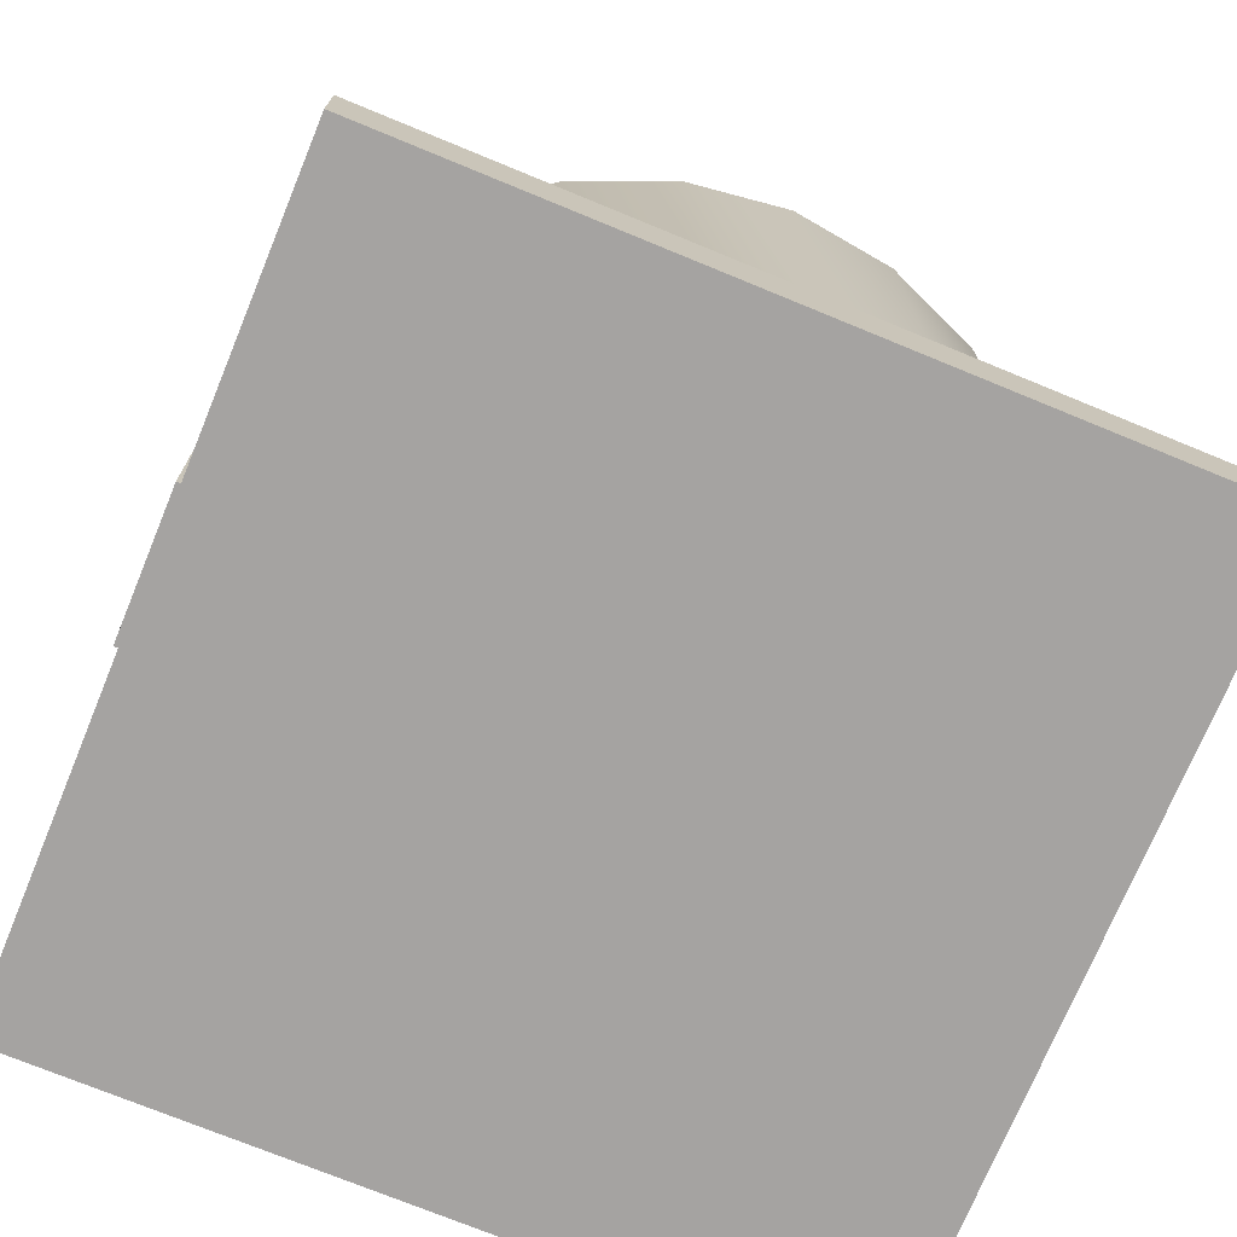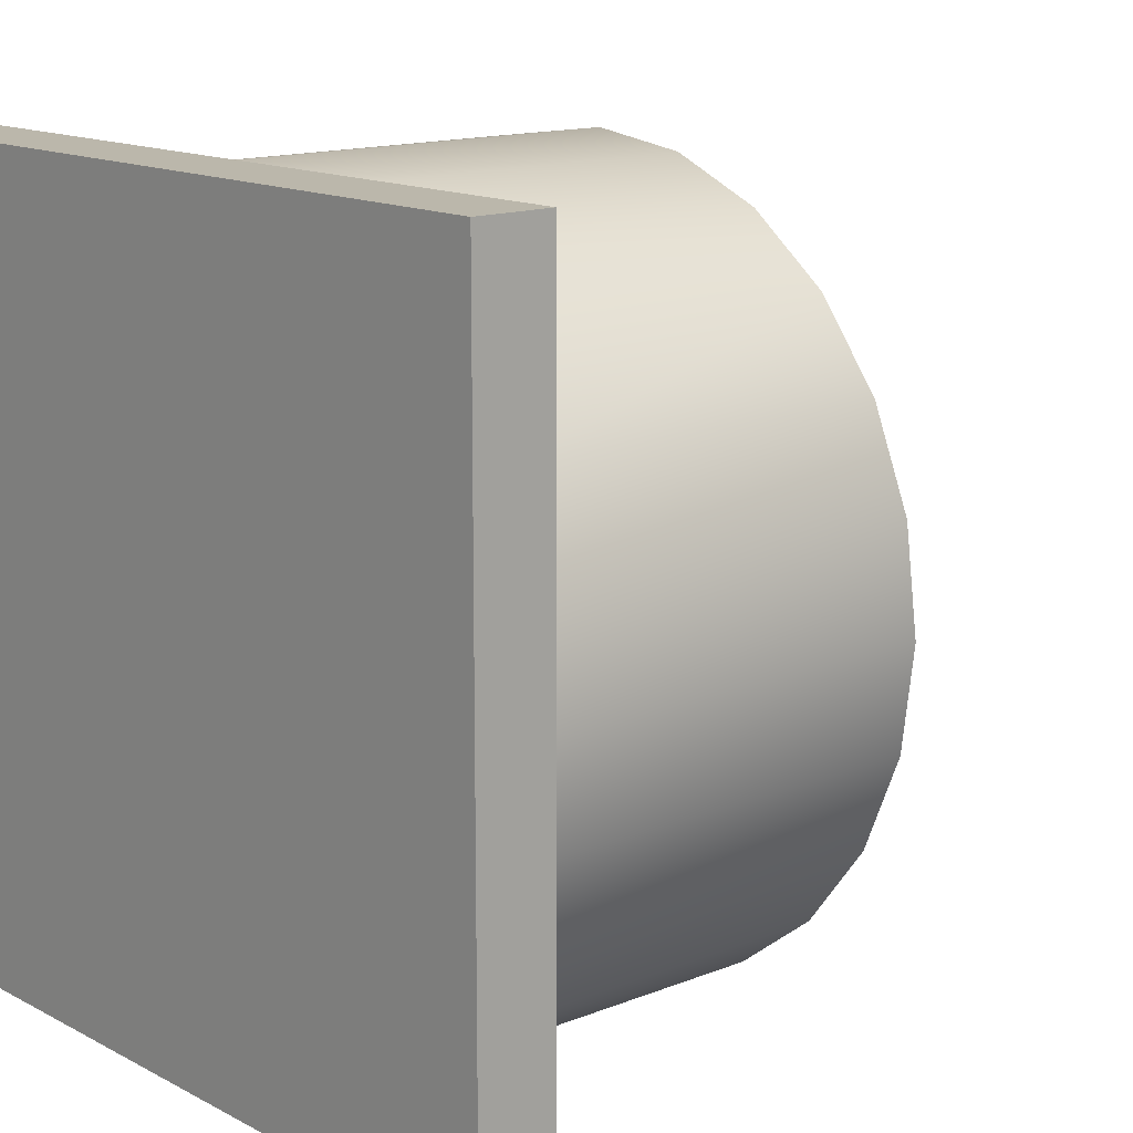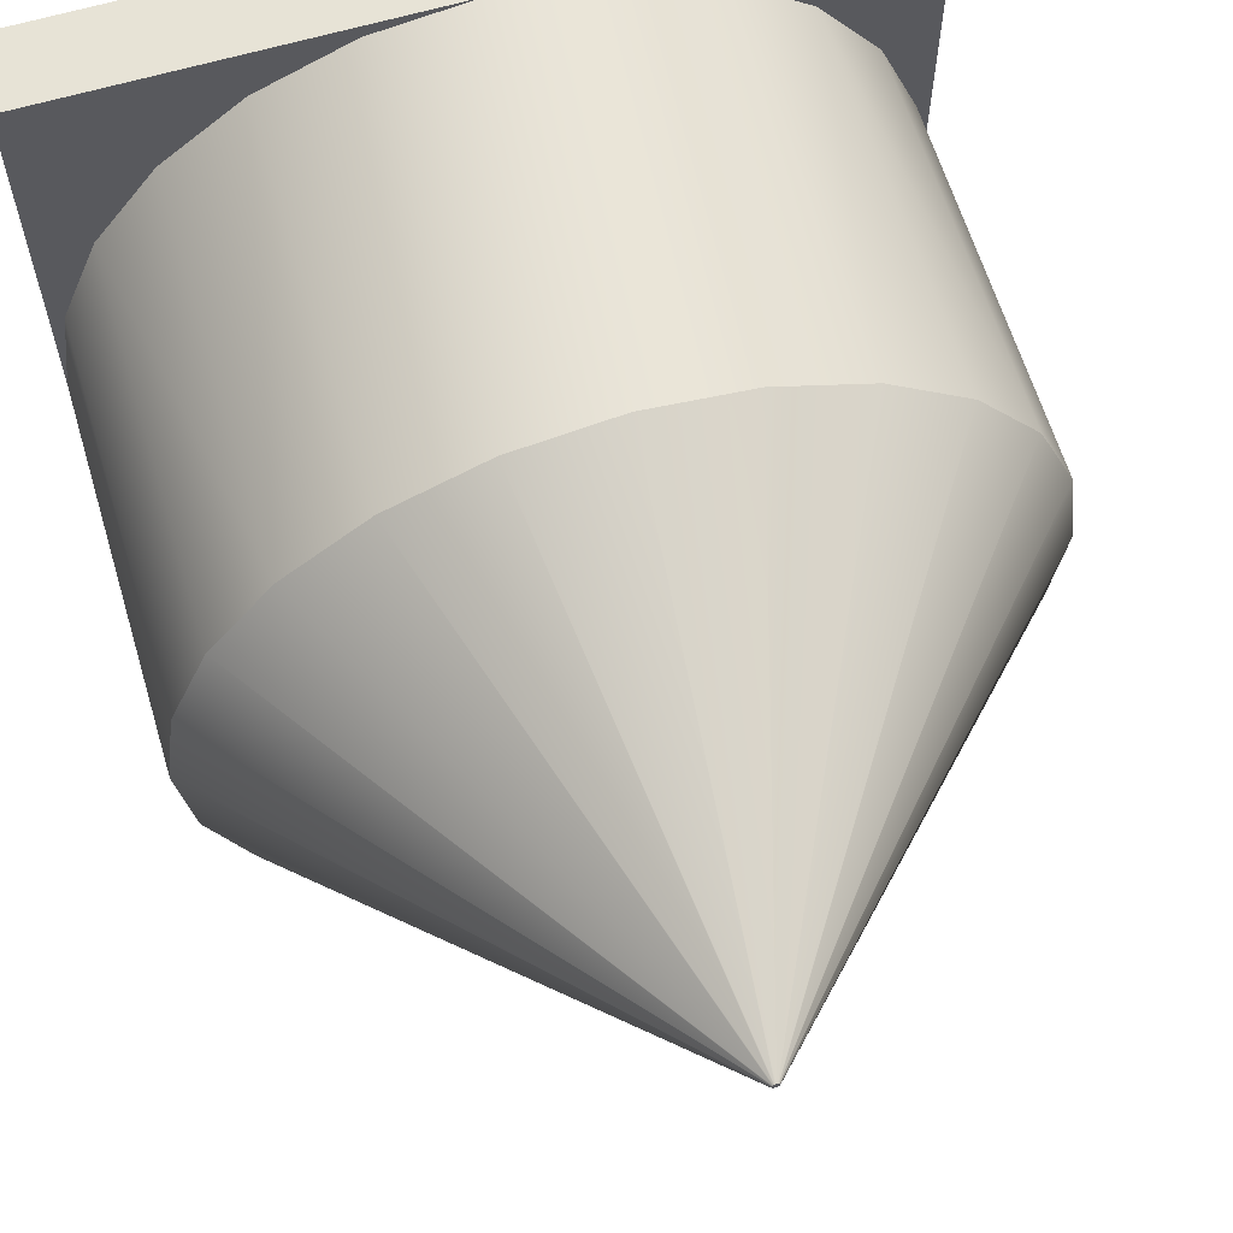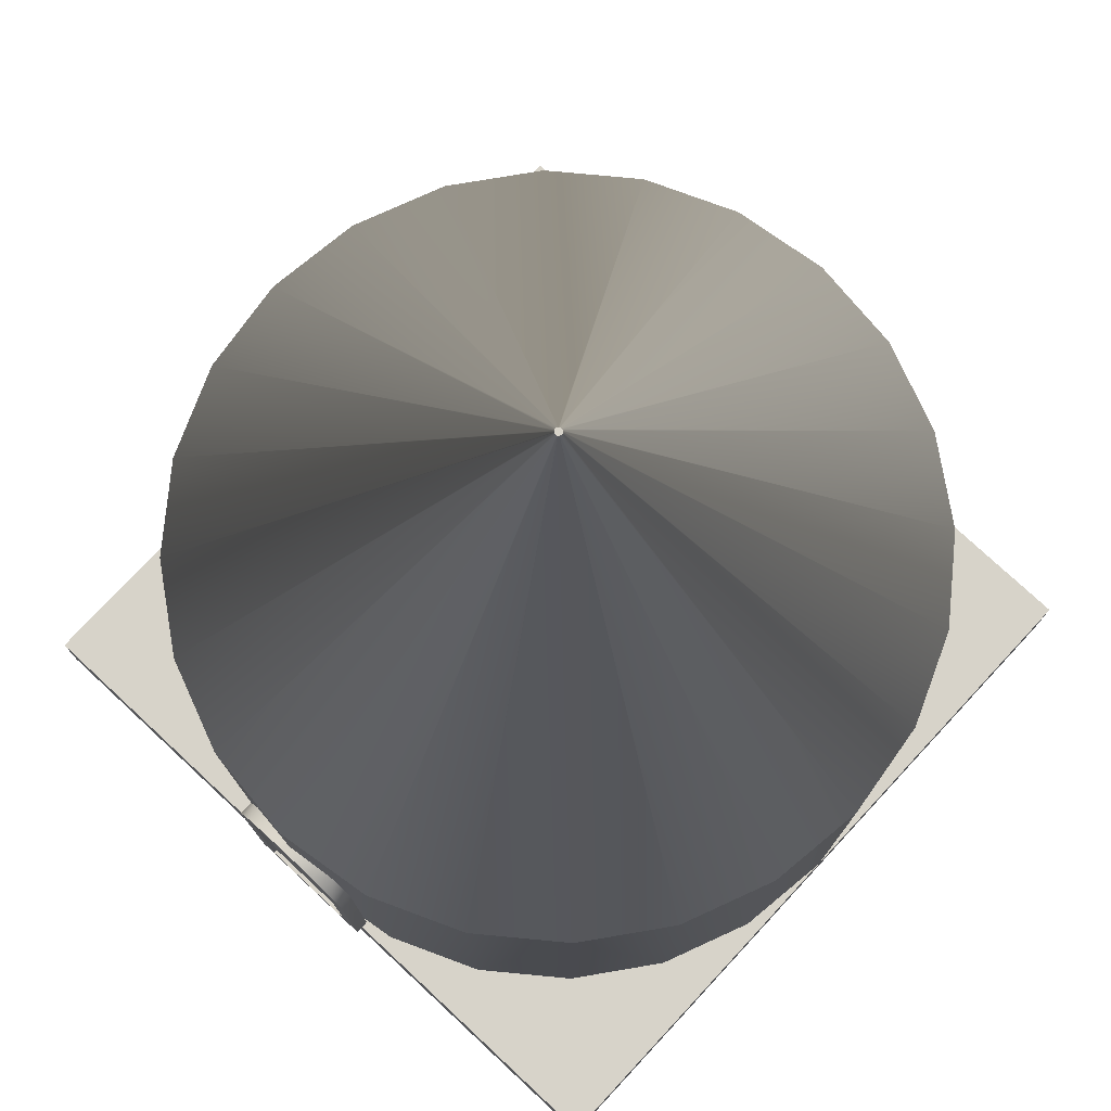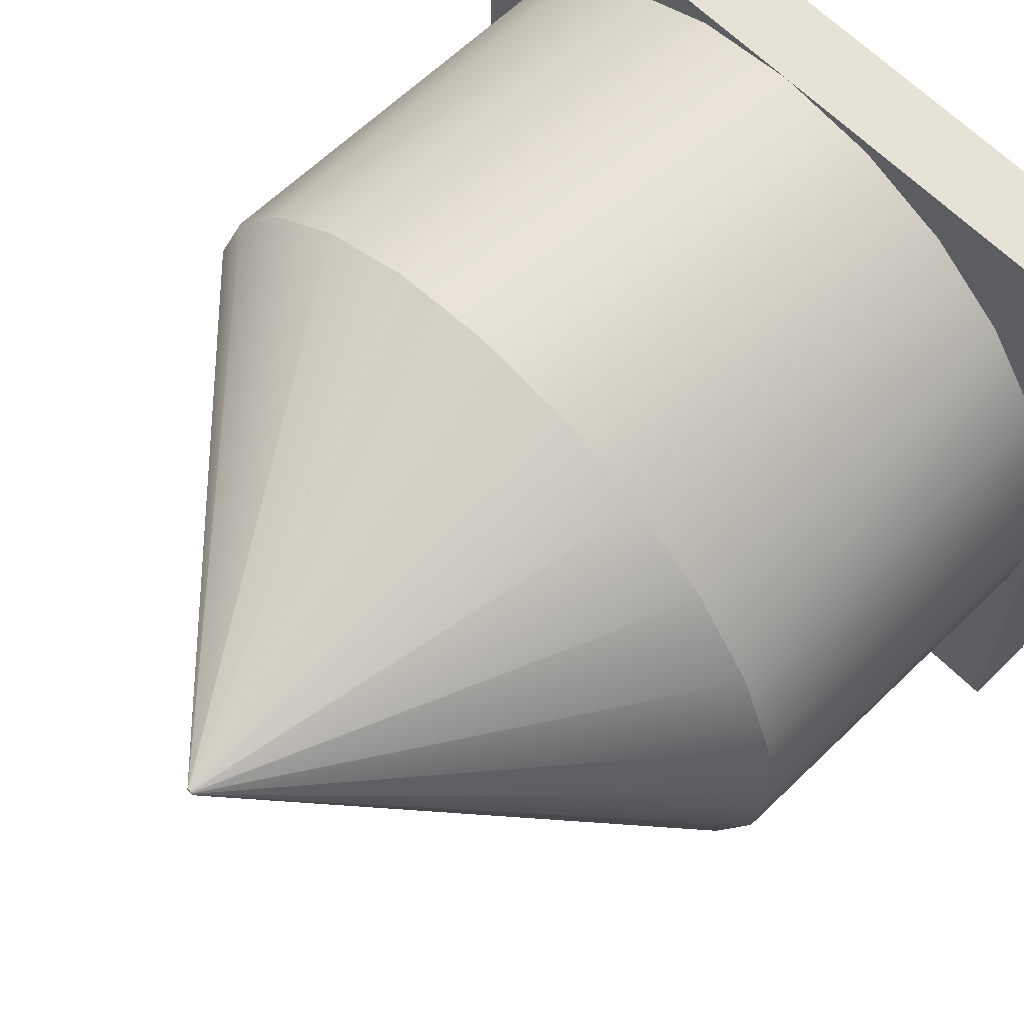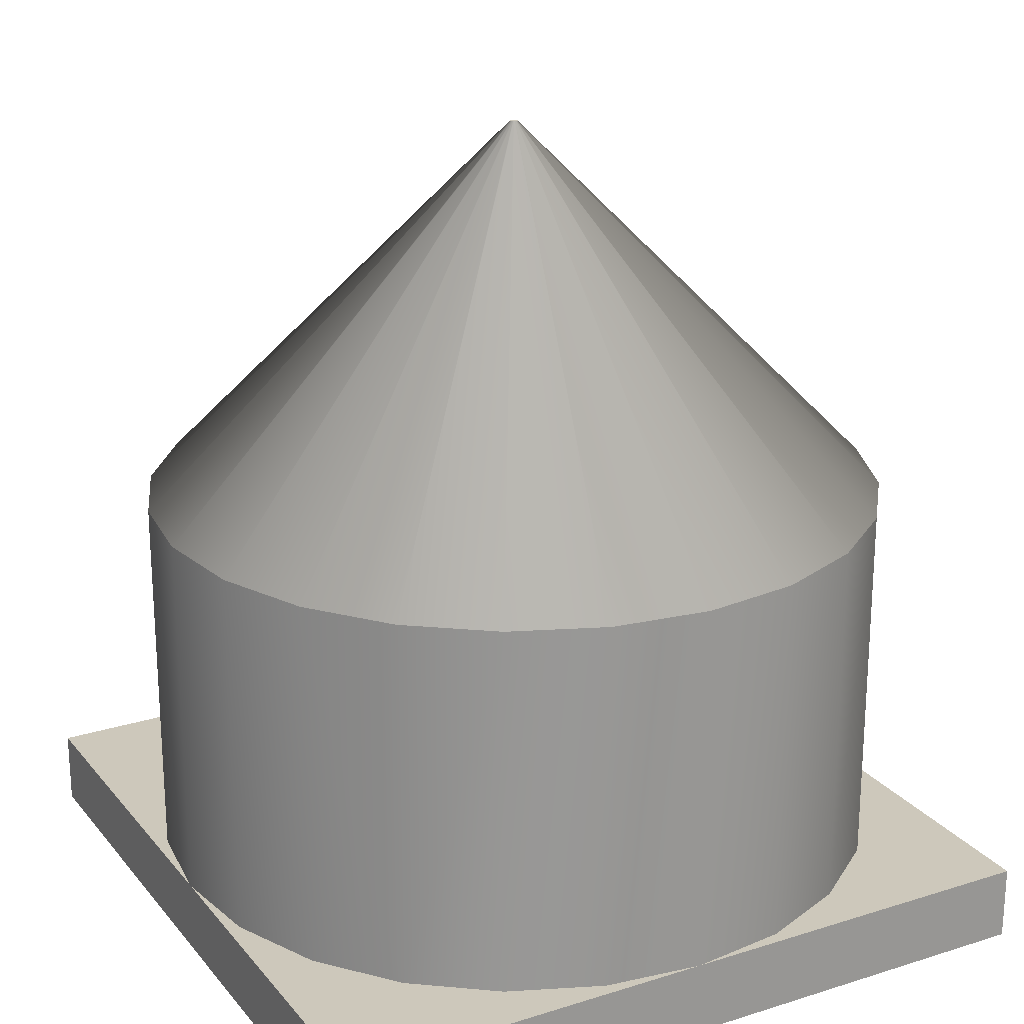
<metadata>
{"format":"obj","ext":"obj","renderer":"f3d","projection":"perspective","resolution":1024,"background":"white","views":[{"elev":-73.1,"azim":-112.4,"up":"+Y"},{"elev":14.2,"azim":48.8,"up":"+Z"},{"elev":62.7,"azim":163.3,"up":"+Z"},{"elev":76.3,"azim":-137.1,"up":"+Y"},{"elev":63.4,"azim":-134.4,"up":"+Z"},{"elev":22.0,"azim":-28.6,"up":"+Y"}]}
</metadata>
<code>
g block_default_2
v 1.5 0 0.5
v 1.5 0 -1.5
v -0.5 0 0.5
v -0.5 0 -1.5
v -0.5 0.2 -1.5
v -0.5 0.2 0.5
v 1.5 0.2 -1.5
v 1.5 0.2 0.5
f 3 2 1
f 2 3 4
f 3 5 4
f 5 3 6
f 5 2 4
f 2 5 7
f 8 3 1
f 3 8 6
f 8 2 7
f 2 8 1
f 5 8 7
f 8 5 6
g cylinder_full_7
v 1.366 1.2 -1
v 1.366 0.2 -1
v 1.466 1.2 -0.7588
v 1.466 0.2 -0.7588
v 1.5 1.2 -0.5
v 1.5 0.2 -0.5
v 1.466 1.2 -0.2412
v 1.466 0.2 -0.2412
v 1.366 1.2 0
v 1.366 0.2 0
v 1.207 0.2 -1.207
v 1.207 1.2 -1.207
v 1.207 1.2 0.2071
v 1.207 0.2 0.2071
v 1 0.2 0.366
v 1 1.2 0.366
v 0.7588 0.2 0.4659
v 0.7588 1.2 0.4659
v 0.5 0.2 0.5
v 0.5 1.2 0.5
v 0.2412 0.2 0.4659
v 0.2412 1.2 0.4659
v 1 1.2 -1.366
v 1 0.2 -1.366
v 0.7588 1.2 -1.466
v 0.7588 0.2 -1.466
v 0.5 1.2 -1.5
v 0.5 0.2 -1.5
v 0.2412 1.2 -1.466
v 0.2412 0.2 -1.466
v 0 0.2 0.366
v 0 1.2 0.366
v -0.2071 0.2 0.2071
v -0.2071 1.2 0.2071
v -0.366 1.2 0
v -0.366 0.2 0
v -0.4659 1.2 -0.2412
v -0.4659 0.2 -0.2412
v -0.5 1.2 -0.5
v -0.5 0.2 -0.5
v -0.4659 1.2 -0.7588
v -0.4659 0.2 -0.7588
v -0.366 1.2 -1
v -0.366 0.2 -1
v -0.2071 1.2 -1.207
v -0.2071 0.2 -1.207
v 0 0.2 -1.366
v 0 1.2 -1.366
f 11 10 9
f 10 11 12
f 13 12 11
f 12 13 14
f 15 14 13
f 14 15 16
f 17 16 15
f 16 17 18
f 19 9 10
f 9 19 20
f 21 18 17
f 18 21 22
f 21 23 22
f 23 21 24
f 24 25 23
f 25 24 26
f 26 27 25
f 27 26 28
f 28 29 27
f 29 28 30
f 19 31 20
f 31 19 32
f 32 33 31
f 33 32 34
f 34 35 33
f 35 34 36
f 36 37 35
f 37 36 38
f 30 39 29
f 39 30 40
f 40 41 39
f 41 40 42
f 43 41 42
f 41 43 44
f 45 44 43
f 44 45 46
f 47 46 45
f 46 47 48
f 49 48 47
f 48 49 50
f 51 50 49
f 50 51 52
f 53 52 51
f 52 53 54
f 53 55 54
f 55 53 56
f 56 38 55
f 38 56 37
f 16 12 14
f 12 16 10
f 10 16 18
f 10 18 19
f 19 18 22
f 19 22 32
f 32 22 23
f 32 23 34
f 34 23 25
f 34 25 27
f 34 27 36
f 36 27 29
f 36 29 38
f 38 29 55
f 55 29 39
f 55 39 54
f 54 39 41
f 54 41 52
f 52 41 44
f 52 44 50
f 50 44 46
f 50 46 48
f 11 15 13
f 15 11 9
f 15 9 17
f 17 9 20
f 17 20 21
f 21 20 31
f 21 31 24
f 24 31 33
f 24 33 26
f 26 33 35
f 26 35 28
f 28 35 37
f 28 37 30
f 30 37 56
f 30 56 40
f 40 56 53
f 40 53 42
f 42 53 51
f 42 51 43
f 43 51 49
f 43 49 45
f 45 49 47
g cylinder_cone_9
v 0.51 2.2 -0.5
v 0.5097 2.2 -0.4974
v 0.5097 2.2 -0.5026
v 0.5087 2.2 -0.505
v 0.5087 2.2 -0.495
v 0.5071 2.2 -0.5071
v 0.5071 2.2 -0.4929
v 0.505 2.2 -0.5087
v 0.505 2.2 -0.4913
v 0.5026 2.2 -0.5097
v 0.5026 2.2 -0.4903
v 0.5 2.2 -0.51
v 0.5 2.2 -0.49
v 0.4974 2.2 -0.5097
v 0.4974 2.2 -0.4903
v 0.495 2.2 -0.5087
v 0.495 2.2 -0.4913
v 0.4929 2.2 -0.5071
v 0.4929 2.2 -0.4929
v 0.4913 2.2 -0.505
v 0.4913 2.2 -0.495
v 0.4903 2.2 -0.5026
v 0.4903 2.2 -0.4974
v 0.49 2.2 -0.5
f 15 11 13
f 11 15 9
f 9 15 17
f 9 17 20
f 20 17 21
f 20 21 31
f 31 21 24
f 31 24 33
f 33 24 26
f 33 26 28
f 33 28 35
f 35 28 30
f 35 30 37
f 37 30 56
f 56 30 40
f 56 40 53
f 53 40 42
f 53 42 51
f 51 42 43
f 51 43 49
f 49 43 45
f 49 45 47
f 59 58 57
f 58 59 60
f 58 60 61
f 61 60 62
f 61 62 63
f 63 62 64
f 63 64 65
f 65 64 66
f 65 66 67
f 67 66 68
f 67 68 69
f 69 68 70
f 69 70 71
f 71 70 72
f 71 72 73
f 73 72 74
f 73 74 75
f 75 74 76
f 75 76 77
f 77 76 78
f 77 78 79
f 79 78 80
f 43 75 77
f 75 43 42
f 42 73 75
f 73 42 40
f 40 71 73
f 71 40 30
f 30 69 71
f 69 30 28
f 28 67 69
f 67 28 26
f 26 65 67
f 65 26 24
f 24 63 65
f 63 24 21
f 17 63 21
f 63 17 61
f 15 61 17
f 61 15 58
f 13 58 15
f 58 13 57
f 13 59 57
f 59 13 11
f 11 60 59
f 60 11 9
f 9 62 60
f 62 9 20
f 20 64 62
f 64 20 31
f 31 66 64
f 66 31 33
f 33 68 66
f 68 33 35
f 35 70 68
f 70 35 37
f 37 72 70
f 72 37 56
f 56 74 72
f 74 56 53
f 51 74 53
f 74 51 76
f 49 76 51
f 76 49 78
f 47 78 49
f 78 47 80
f 47 79 80
f 79 47 45
f 45 77 79
f 77 45 43
g door_round_10
v 0.6578 0.8634 -1.481
v 0.635 0.7692 -1.481
v 0.6289 0.9011 -1.481
v 0.63 0.8071 -1.481
v 0.6166 0.8396 -1.481
v 0.5911 0.9301 -1.481
v 0.5952 0.8674 -1.481
v 0.5673 0.8888 -1.481
v 0.5472 0.9483 -1.481
v 0.5348 0.9023 -1.481
v 0.5 0.9545 -1.481
v 0.5 0.9069 -1.481
v 0.4528 0.9483 -1.481
v 0.4652 0.9023 -1.481
v 0.4327 0.8888 -1.481
v 0.4089 0.9301 -1.481
v 0.4048 0.8674 -1.481
v 0.3711 0.9011 -1.481
v 0.3834 0.8396 -1.481
v 0.37 0.8071 -1.481
v 0.3422 0.8634 -1.481
v 0.365 0.7692 -1.481
v 0.365 0.2472 -1.481
v 0.3177 0.2 -1.481
v 0.635 0.2472 -1.481
v 0.6823 0.2 -1.481
v 0.676 0.8194 -1.481
v 0.6823 0.7723 -1.481
v 0.324 0.8194 -1.481
v 0.3177 0.7723 -1.481
v 0.6823 0.2 -1.519
v 0.6823 0.7723 -1.519
v 0.3177 0.2 -1.519
v 0.3177 0.7723 -1.519
v 0.676 0.8194 -1.519
v 0.635 0.2472 -1.519
v 0.6578 0.8634 -1.519
v 0.635 0.7692 -1.519
v 0.365 0.2472 -1.519
v 0.3422 0.8634 -1.519
v 0.324 0.8194 -1.519
v 0.6289 0.9011 -1.519
v 0.63 0.8071 -1.519
v 0.6166 0.8396 -1.519
v 0.5911 0.9301 -1.519
v 0.5952 0.8674 -1.519
v 0.5673 0.8888 -1.519
v 0.5472 0.9483 -1.519
v 0.5348 0.9023 -1.519
v 0.5 0.9545 -1.519
v 0.5 0.9069 -1.519
v 0.4528 0.9483 -1.519
v 0.4652 0.9023 -1.519
v 0.4327 0.8888 -1.519
v 0.4089 0.9301 -1.519
v 0.4048 0.8674 -1.519
v 0.3711 0.9011 -1.519
v 0.3834 0.8396 -1.519
v 0.37 0.8071 -1.519
v 0.365 0.7692 -1.519
v 0.365 0.2472 -1.489
v 0.365 0.7692 -1.489
v 0.635 0.2472 -1.489
v 0.635 0.7692 -1.489
v 0.63 0.8071 -1.489
v 0.6166 0.8396 -1.489
v 0.5952 0.8674 -1.489
v 0.5673 0.8888 -1.489
v 0.5348 0.9023 -1.489
v 0.5 0.9069 -1.489
v 0.4652 0.9023 -1.489
v 0.4327 0.8888 -1.489
v 0.4048 0.8674 -1.489
v 0.3834 0.8396 -1.489
v 0.37 0.8071 -1.489
v 0.635 0.2472 -1.508
v 0.635 0.7692 -1.508
v 0.365 0.2472 -1.508
v 0.365 0.7692 -1.508
v 0.37 0.8071 -1.508
v 0.3834 0.8396 -1.508
v 0.4048 0.8674 -1.508
v 0.4327 0.8888 -1.508
v 0.4652 0.9023 -1.508
v 0.5 0.9069 -1.508
v 0.5348 0.9023 -1.508
v 0.5673 0.8888 -1.508
v 0.5952 0.8674 -1.508
v 0.6166 0.8396 -1.508
v 0.63 0.8071 -1.508
v 0.5598 0.7692 -1.489
v 0.4402 0.7692 -1.489
v 0.4402 0.6367 -1.489
v 0.5598 0.6367 -1.489
v 0.5598 0.6367 -1.508
v 0.4402 0.6367 -1.508
v 0.4402 0.7692 -1.508
v 0.5598 0.7692 -1.508
f 83 82 81
f 82 83 84
f 84 83 85
f 85 83 86
f 85 86 87
f 87 86 88
f 88 86 89
f 88 89 90
f 90 89 91
f 90 91 92
f 92 91 93
f 92 93 94
f 94 93 95
f 95 93 96
f 95 96 97
f 97 96 98
f 97 98 99
f 99 98 100
f 100 98 101
f 100 101 102
f 102 101 103
f 104 103 101
f 104 105 103
f 106 105 104
f 106 107 105
f 107 106 108
f 105 107 81
f 105 81 82
f 104 101 109
f 104 109 110
f 112 106 111
f 106 112 108
f 113 106 104
f 106 113 111
f 110 113 104
f 113 110 114
f 111 115 112
f 115 111 116
f 116 111 113
f 115 116 117
f 117 116 118
f 116 113 119
f 119 113 120
f 120 113 121
f 121 113 114
f 118 122 117
f 122 118 123
f 122 123 124
f 122 124 125
f 125 124 126
f 125 126 127
f 125 127 128
f 128 127 129
f 128 129 130
f 130 129 131
f 130 131 132
f 132 131 133
f 132 133 134
f 132 134 135
f 135 134 136
f 135 136 137
f 137 136 138
f 137 138 139
f 137 139 120
f 120 139 140
f 120 140 119
f 115 108 112
f 108 115 107
f 117 107 115
f 107 117 81
f 122 81 117
f 81 122 83
f 122 86 83
f 86 122 125
f 125 89 86
f 89 125 128
f 128 91 89
f 91 128 130
f 130 93 91
f 93 130 132
f 132 96 93
f 96 132 135
f 135 98 96
f 98 135 137
f 98 120 101
f 120 98 137
f 101 121 109
f 121 101 120
f 109 114 110
f 114 109 121
f 141 102 103
f 102 141 142
f 143 103 105
f 103 143 141
f 82 143 105
f 143 82 144
f 84 144 82
f 144 84 145
f 85 145 84
f 145 85 146
f 87 146 85
f 146 87 147
f 148 87 88
f 87 148 147
f 149 88 90
f 88 149 148
f 150 90 92
f 90 150 149
f 151 92 94
f 92 151 150
f 152 94 95
f 94 152 151
f 153 95 97
f 95 153 152
f 153 99 154
f 99 153 97
f 154 100 155
f 100 154 99
f 155 102 142
f 102 155 100
f 157 116 156
f 116 157 118
f 116 158 156
f 158 116 119
f 119 159 158
f 159 119 140
f 140 160 159
f 160 140 139
f 139 161 160
f 161 139 138
f 138 162 161
f 162 138 136
f 136 163 162
f 163 136 134
f 134 164 163
f 164 134 133
f 133 165 164
f 165 133 131
f 131 166 165
f 166 131 129
f 129 167 166
f 167 129 127
f 127 168 167
f 168 127 126
f 168 124 169
f 124 168 126
f 169 123 170
f 123 169 124
f 170 118 157
f 118 170 123
f 149 171 148
f 171 149 172
f 172 149 150
f 172 150 151
f 172 151 152
f 172 152 173
f 174 148 171
f 174 147 148
f 174 146 147
f 174 145 146
f 143 145 174
f 145 143 144
f 143 174 141
f 141 174 173
f 141 173 152
f 141 152 153
f 141 153 154
f 141 154 155
f 141 155 142
f 156 170 157
f 170 156 175
f 175 156 158
f 170 175 169
f 169 175 168
f 168 175 167
f 175 158 176
f 176 158 177
f 177 158 163
f 163 158 162
f 162 158 161
f 161 158 160
f 160 158 159
f 178 167 175
f 167 178 166
f 166 178 177
f 166 177 165
f 165 177 164
f 164 177 163
f 171 175 174
f 175 171 178
f 177 171 172
f 171 177 178
f 177 173 176
f 173 177 172
f 175 173 174
f 173 175 176

</code>
